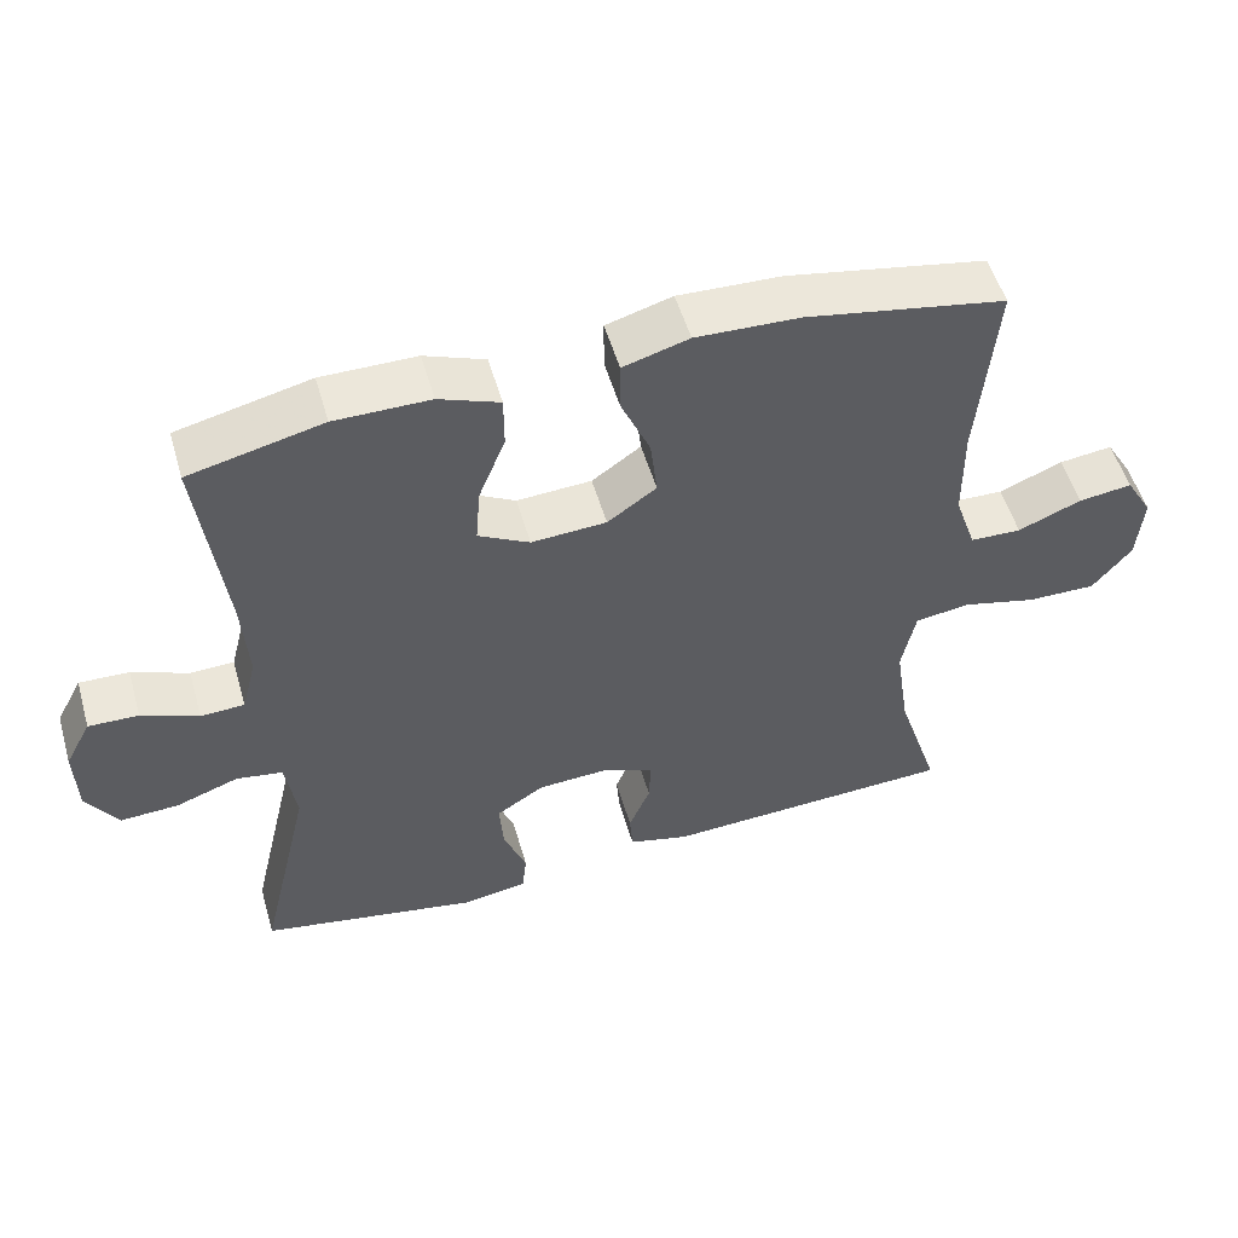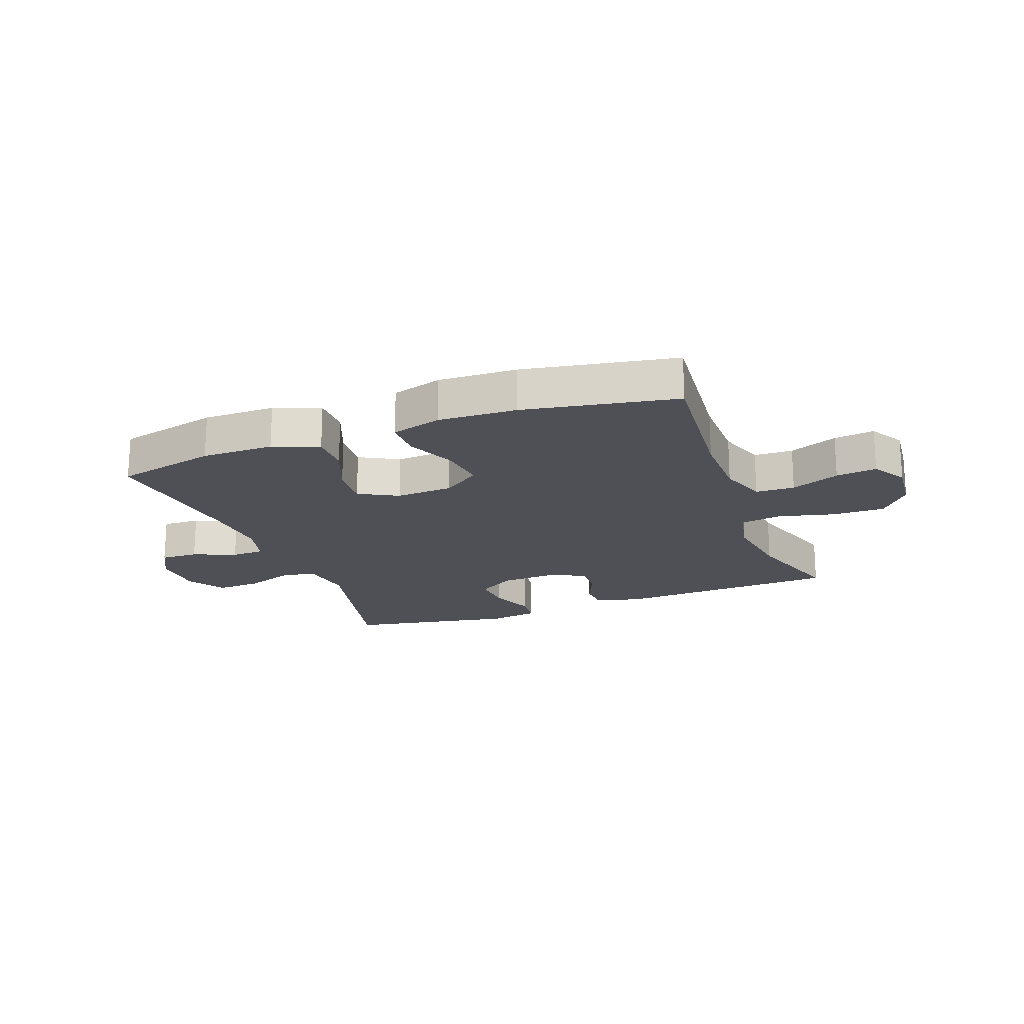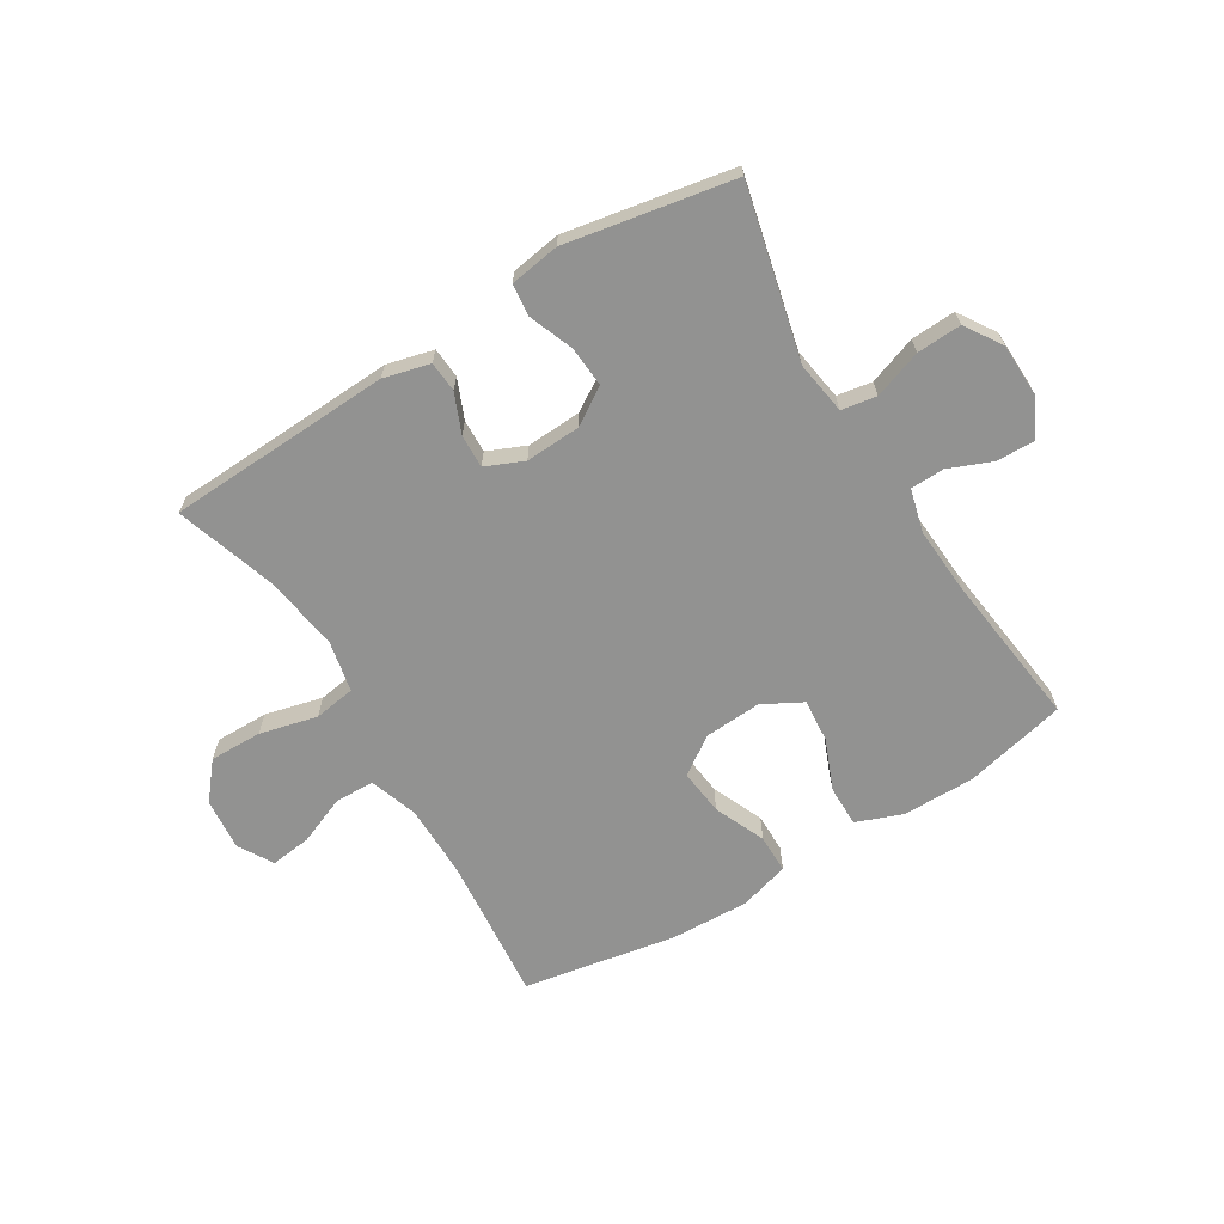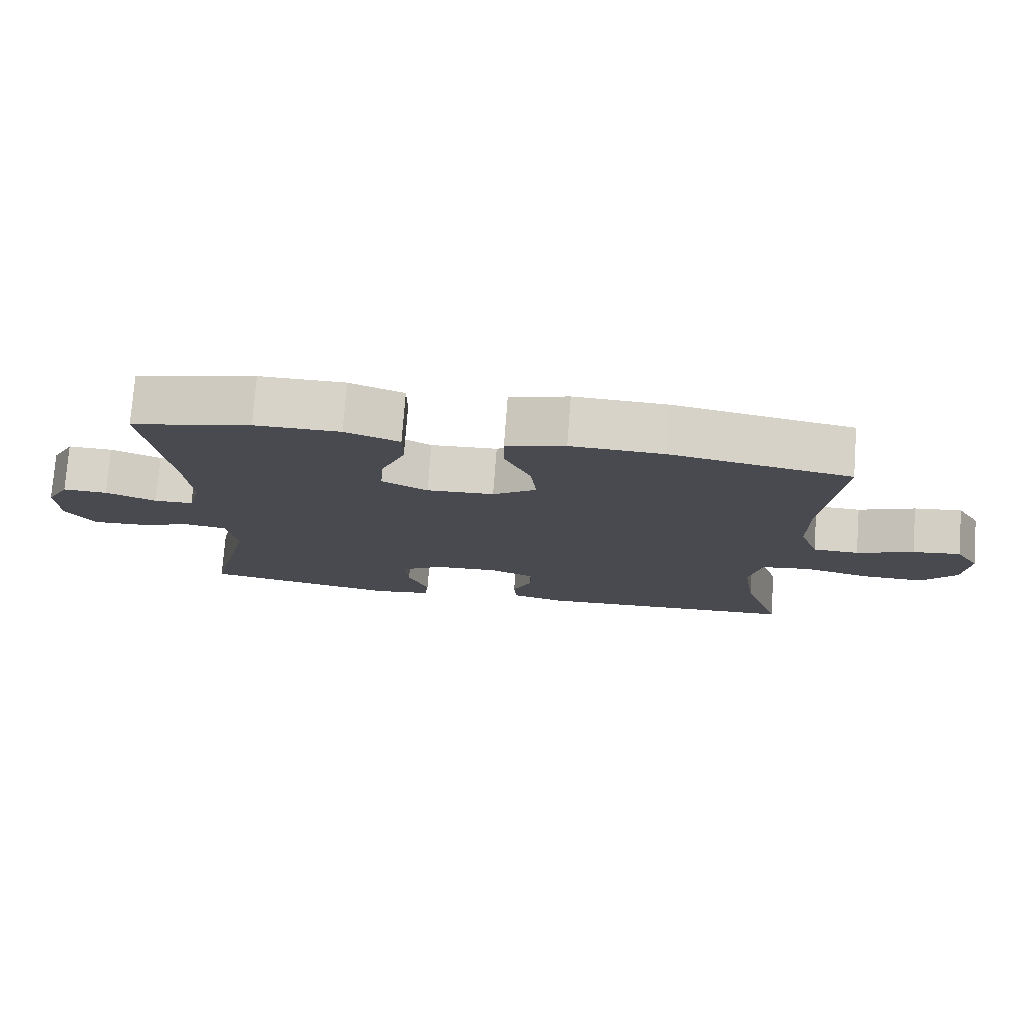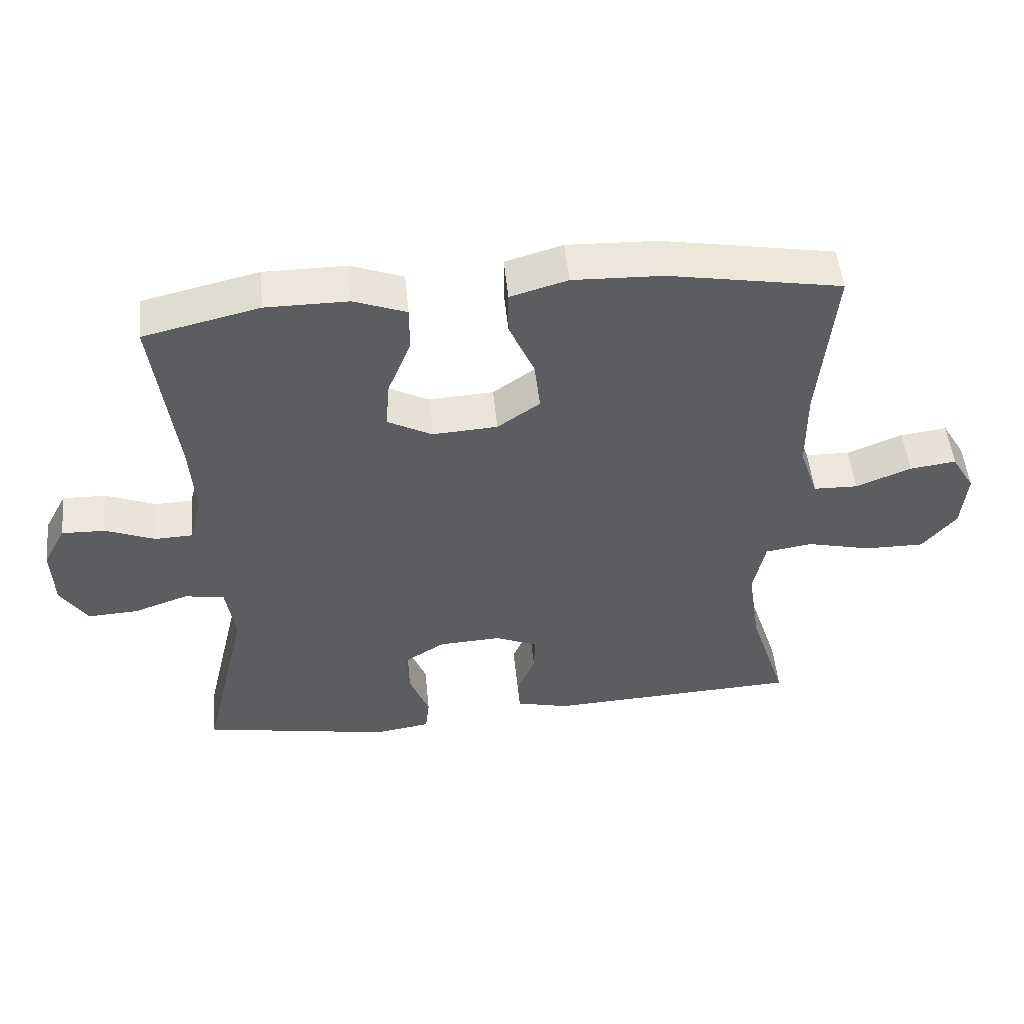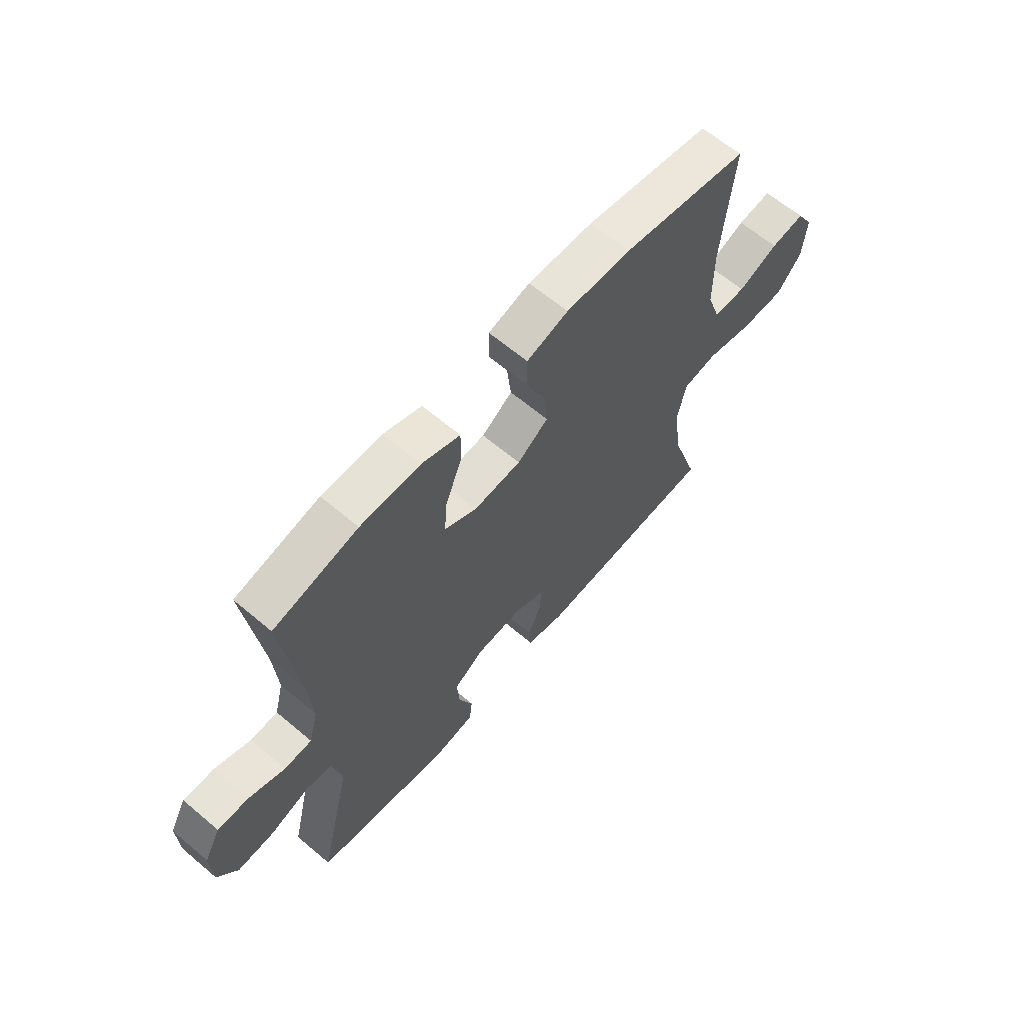
<metadata>
{"format":"obj","ext":"obj","renderer":"f3d","projection":"perspective","resolution":1024,"background":"white","views":[{"elev":52.7,"azim":-16.1,"up":"+Z"},{"elev":-19.4,"azim":20.4,"up":"+Y"},{"elev":-66.3,"azim":-148.7,"up":"+Y"},{"elev":76.5,"azim":4.3,"up":"+Z"},{"elev":51.3,"azim":-5.7,"up":"+Z"},{"elev":63.6,"azim":-49.5,"up":"+Z"}]}
</metadata>
<code>
v -0.5 0.07 0.5
v -0.326 0.07 0.541
v -0.202 0.07 0.541
v -0.123 0.07 0.511
v -0.123 0.07 0.442
v -0.158 0.07 0.355
v -0.164 0.07 0.281
v -0.097 0.07 0.245
v 0.001 0.07 0.251
v 0.065 0.07 0.296
v 0.056 0.07 0.374
v 0.018 0.07 0.461
v 0.018 0.07 0.527
v 0.104 0.07 0.552
v 0.239 0.07 0.547
v 0.5 0.07 0.5
v 0.477 0.07 0.25
v 0.478 0.07 0.125
v 0.506 0.07 0.043
v 0.573 0.07 0.041
v 0.656 0.07 0.075
v 0.726 0.07 0.084
v 0.761 0.07 0.025
v 0.753 0.07 -0.064
v 0.702 0.07 -0.126
v 0.612 0.07 -0.125
v 0.514 0.07 -0.101
v 0.443 0.07 -0.112
v 0.425 0.07 -0.199
v 0.444 0.07 -0.327
v 0.5 0.07 -0.5
v 0.116 0.07 -0.518
v 0.037 0.07 -0.498
v 0.033 0.07 -0.446
v 0.061 0.07 -0.379
v 0.063 0.07 -0.322
v -0.002 0.07 -0.294
v -0.096 0.07 -0.299
v -0.159 0.07 -0.339
v -0.154 0.07 -0.408
v -0.124 0.07 -0.485
v -0.13 0.07 -0.539
v -0.215 0.07 -0.552
v -0.5 0.07 -0.5
v -0.432 0.07 -0.209
v -0.446 0.07 -0.118
v -0.506 0.07 -0.108
v -0.588 0.07 -0.137
v -0.664 0.07 -0.141
v -0.705 0.07 -0.078
v -0.708 0.07 0.014
v -0.674 0.07 0.078
v -0.609 0.07 0.076
v -0.535 0.07 0.046
v -0.478 0.07 0.048
v -0.459 0.07 0.122
v -0.467 0.07 0.237
v -0.5 0 0.5
v -0.326 0 0.541
v -0.202 0 0.541
v -0.123 0 0.511
v -0.123 0 0.442
v -0.158 0 0.355
v -0.164 0 0.281
v -0.097 0 0.245
v 0.001 0 0.251
v 0.065 0 0.296
v 0.056 0 0.374
v 0.018 0 0.461
v 0.018 0 0.527
v 0.104 0 0.552
v 0.239 0 0.547
v 0.5 0 0.5
v 0.477 0 0.25
v 0.478 0 0.125
v 0.506 0 0.043
v 0.573 0 0.041
v 0.656 0 0.075
v 0.726 0 0.084
v 0.761 0 0.025
v 0.753 0 -0.064
v 0.702 0 -0.126
v 0.612 0 -0.125
v 0.514 0 -0.101
v 0.443 0 -0.112
v 0.425 0 -0.199
v 0.444 0 -0.327
v 0.5 0 -0.5
v 0.116 0 -0.518
v 0.037 0 -0.498
v 0.033 0 -0.446
v 0.061 0 -0.379
v 0.063 0 -0.322
v -0.002 0 -0.294
v -0.096 0 -0.299
v -0.159 0 -0.339
v -0.154 0 -0.408
v -0.124 0 -0.485
v -0.13 0 -0.539
v -0.215 0 -0.552
v -0.5 0 -0.5
v -0.432 0 -0.209
v -0.446 0 -0.118
v -0.506 0 -0.108
v -0.588 0 -0.137
v -0.664 0 -0.141
v -0.705 0 -0.078
v -0.708 0 0.014
v -0.674 0 0.078
v -0.609 0 0.076
v -0.535 0 0.046
v -0.478 0 0.048
v -0.459 0 0.122
v -0.467 0 0.237
f 51 52 53 54
f 51 54 55
f 50 51 55
f 47 48 49 50
f 47 50 55
f 46 47 55 56
f 42 43 44 45
f 40 41 42 45
f 39 40 45 46
f 38 39 46 56
f 32 33 34 35
f 30 31 32 35
f 29 30 35 36
f 28 29 36 37
f 24 25 26 27
f 22 23 24 27
f 20 21 22 27
f 19 20 27 28
f 18 19 28 37
f 14 15 16 17
f 11 12 13 14
f 10 11 14 17
f 9 10 17 18
f 3 4 5 6
f 3 6 7
f 57 1 2 3
f 57 3 7
f 56 57 7 8
f 18 37 38 56
f 8 9 18 56
f 111 110 109 108
f 112 111 108
f 112 108 107
f 107 106 105 104
f 112 107 104
f 113 112 104 103
f 102 101 100 99
f 102 99 98 97
f 103 102 97 96
f 113 103 96 95
f 92 91 90 89
f 92 89 88 87
f 93 92 87 86
f 94 93 86 85
f 84 83 82 81
f 84 81 80 79
f 84 79 78 77
f 85 84 77 76
f 94 85 76 75
f 74 73 72 71
f 71 70 69 68
f 74 71 68 67
f 75 74 67 66
f 63 62 61 60
f 64 63 60
f 60 59 58 114
f 64 60 114
f 65 64 114 113
f 113 95 94 75
f 113 75 66 65
f 1 58 59 2
f 2 59 60 3
f 3 60 61 4
f 4 61 62 5
f 5 62 63 6
f 6 63 64 7
f 7 64 65 8
f 8 65 66 9
f 9 66 67 10
f 10 67 68 11
f 11 68 69 12
f 12 69 70 13
f 13 70 71 14
f 14 71 72 15
f 15 72 73 16
f 16 73 74 17
f 17 74 75 18
f 18 75 76 19
f 19 76 77 20
f 20 77 78 21
f 21 78 79 22
f 22 79 80 23
f 23 80 81 24
f 24 81 82 25
f 25 82 83 26
f 26 83 84 27
f 27 84 85 28
f 28 85 86 29
f 29 86 87 30
f 30 87 88 31
f 31 88 89 32
f 32 89 90 33
f 33 90 91 34
f 34 91 92 35
f 35 92 93 36
f 36 93 94 37
f 37 94 95 38
f 38 95 96 39
f 39 96 97 40
f 40 97 98 41
f 41 98 99 42
f 42 99 100 43
f 43 100 101 44
f 44 101 102 45
f 45 102 103 46
f 46 103 104 47
f 47 104 105 48
f 48 105 106 49
f 49 106 107 50
f 50 107 108 51
f 51 108 109 52
f 52 109 110 53
f 53 110 111 54
f 54 111 112 55
f 55 112 113 56
f 56 113 114 57
f 57 114 58 1

</code>
